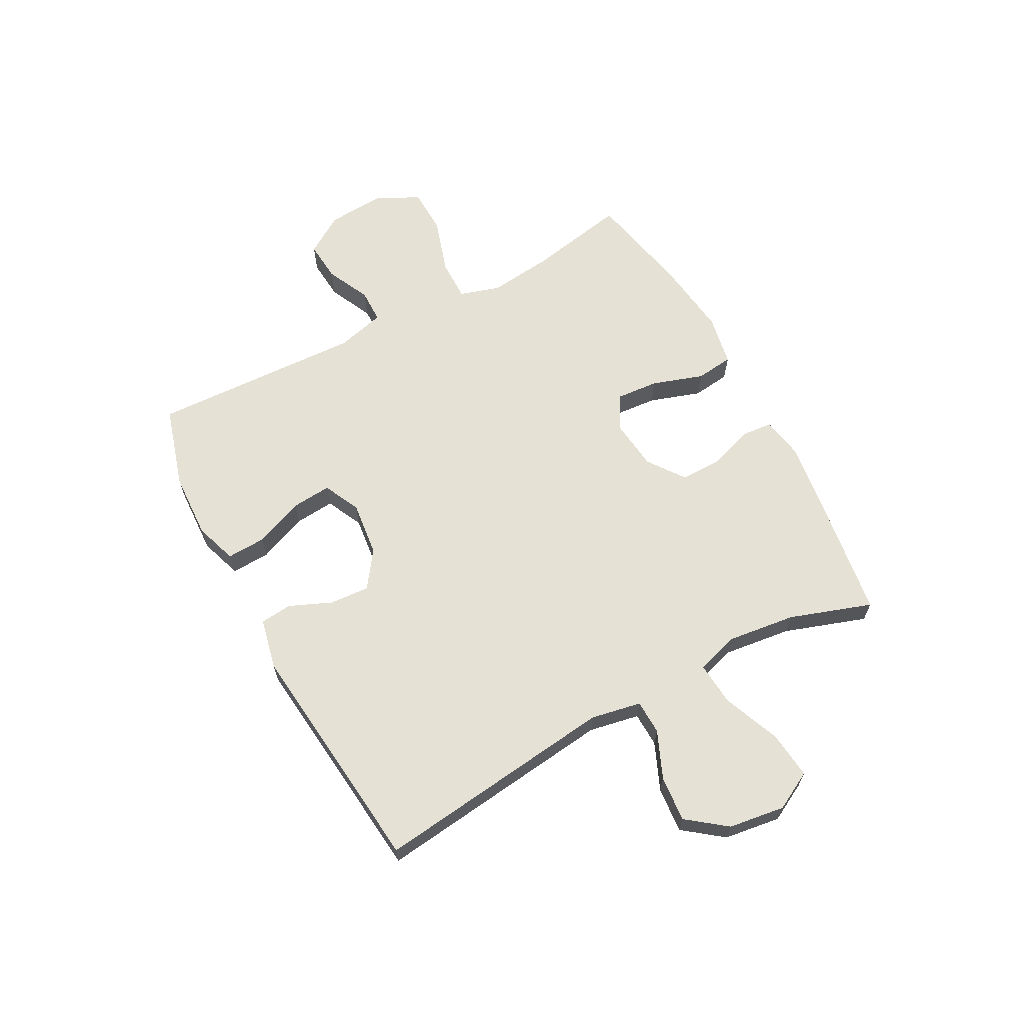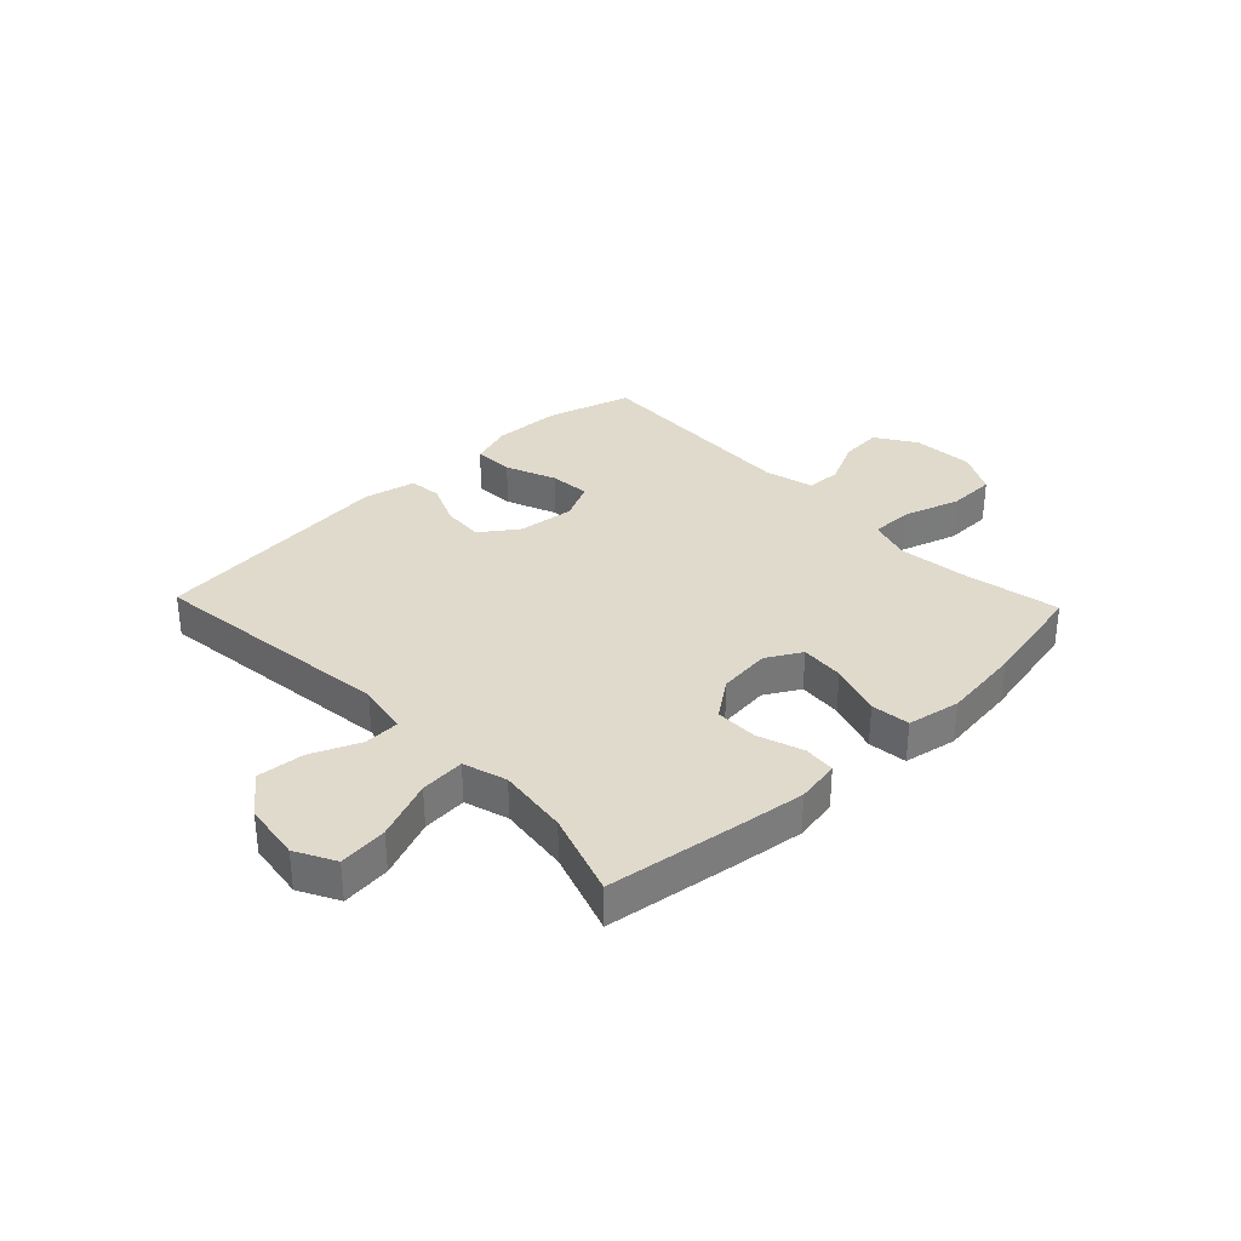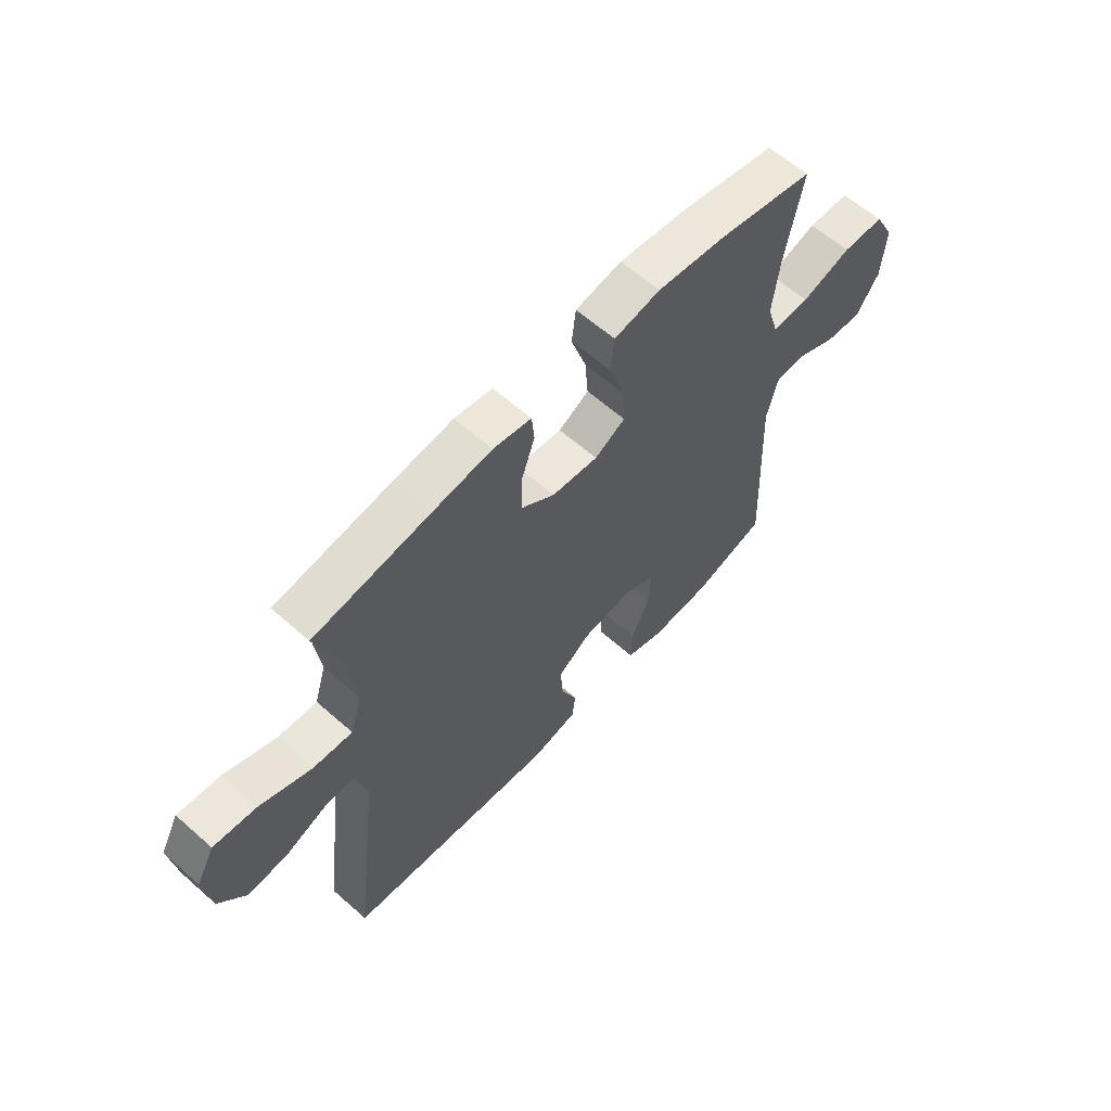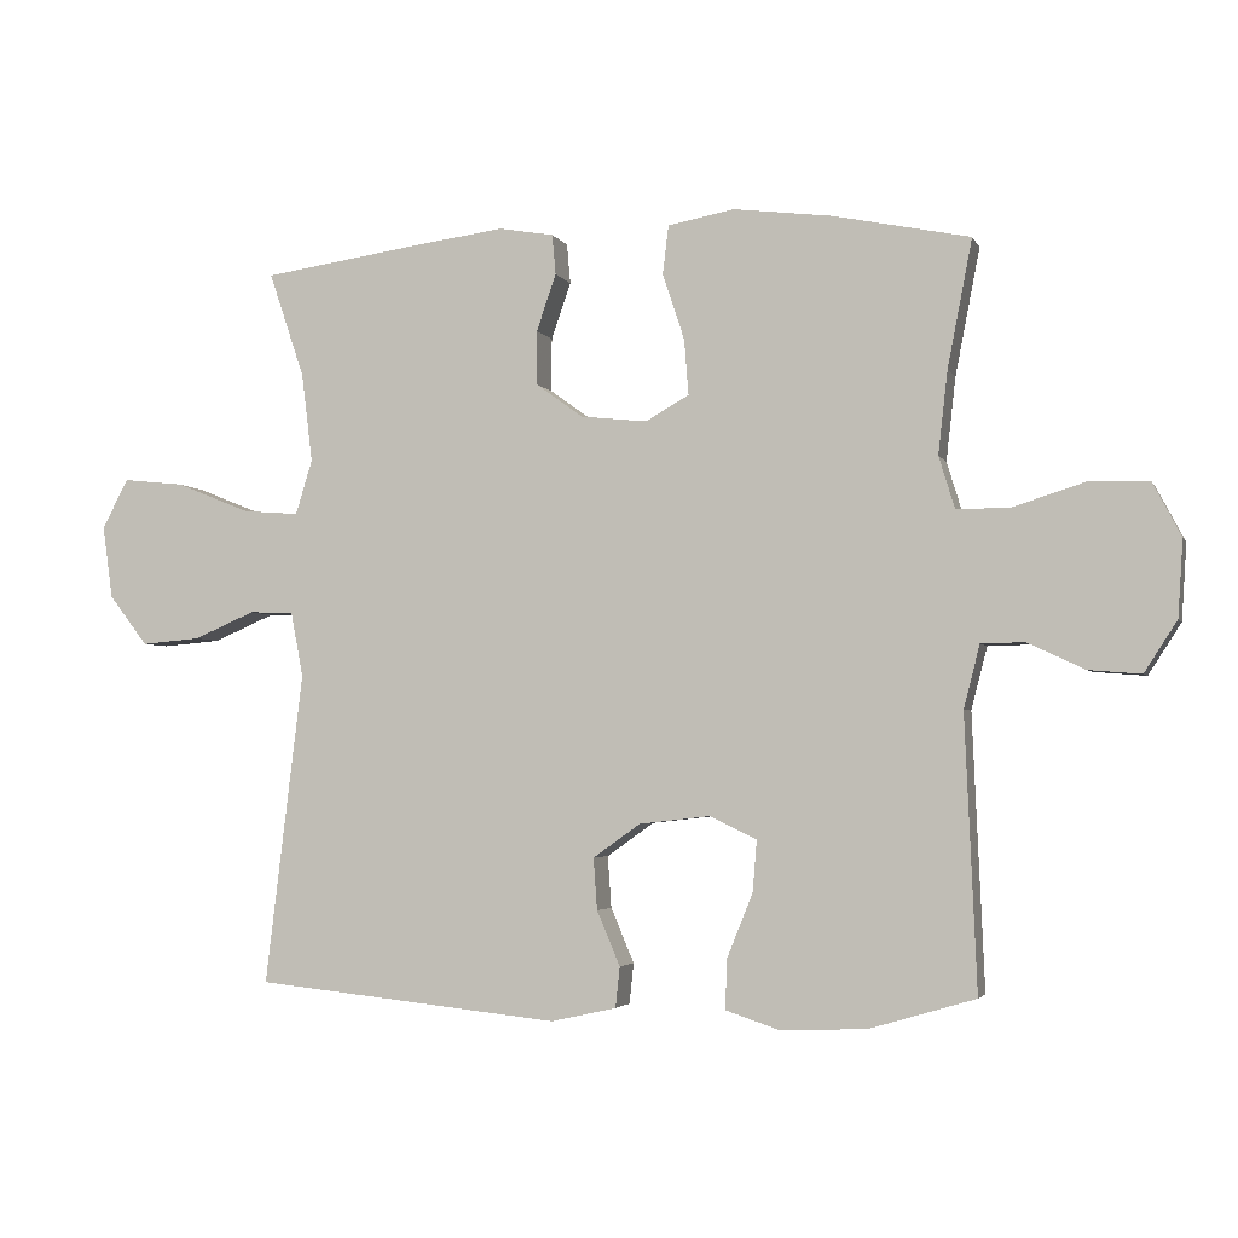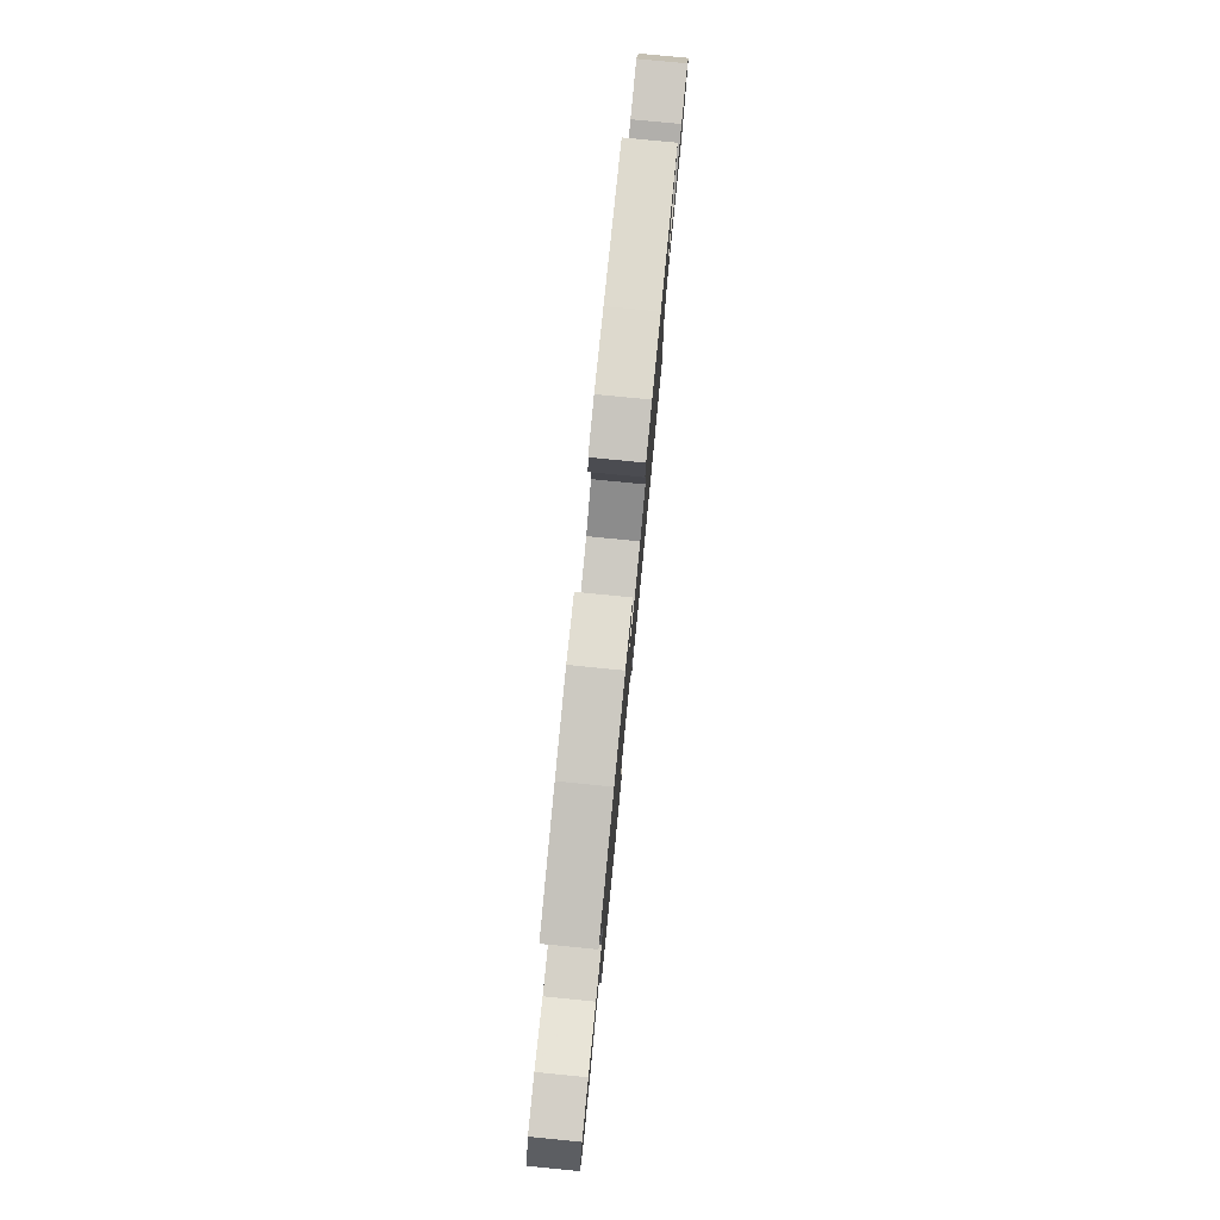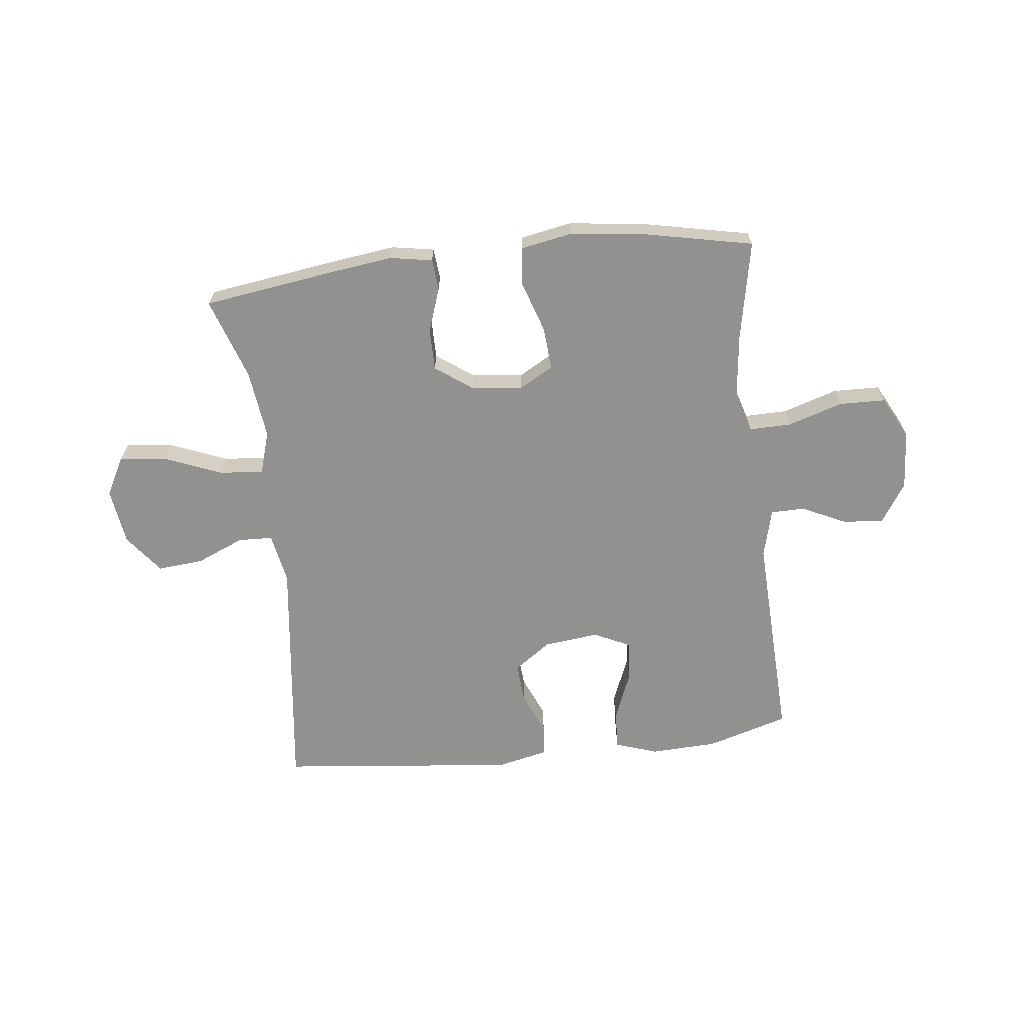
<metadata>
{"format":"obj","ext":"obj","renderer":"f3d","projection":"perspective","resolution":1024,"background":"white","views":[{"elev":64.4,"azim":-118.2,"up":"+Y"},{"elev":33.1,"azim":-43.7,"up":"+Y"},{"elev":61.0,"azim":-48.0,"up":"+Z"},{"elev":-3.3,"azim":15.8,"up":"+Z"},{"elev":79.6,"azim":95.6,"up":"+Z"},{"elev":-65.9,"azim":6.5,"up":"+Y"}]}
</metadata>
<code>
v 0.5 0.07 -0.5
v 0.355 0.07 -0.543
v 0.237 0.07 -0.548
v 0.162 0.07 -0.523
v 0.165 0.07 -0.454
v 0.2 0.07 -0.367
v 0.206 0.07 -0.296
v 0.141 0.07 -0.265
v 0.044 0.07 -0.276
v -0.021 0.07 -0.322
v -0.016 0.07 -0.393
v 0.016 0.07 -0.468
v 0.01 0.07 -0.524
v -0.08 0.07 -0.544
v -0.5 0.07 -0.5
v -0.448 0.07 -0.071
v -0.465 0.07 0.018
v -0.526 0.07 0.02
v -0.61 0.07 -0.016
v -0.691 0.07 -0.023
v -0.744 0.07 0.046
v -0.758 0.07 0.146
v -0.722 0.07 0.214
v -0.638 0.07 0.205
v -0.536 0.07 0.164
v -0.459 0.07 0.158
v -0.436 0.07 0.233
v -0.451 0.07 0.355
v -0.5 0.07 0.5
v -0.271 0.07 0.533
v -0.156 0.07 0.548
v -0.081 0.07 0.535
v -0.076 0.07 0.48
v -0.103 0.07 0.402
v -0.103 0.07 0.328
v -0.038 0.07 0.281
v 0.053 0.07 0.271
v 0.113 0.07 0.305
v 0.107 0.07 0.381
v 0.077 0.07 0.472
v 0.085 0.07 0.539
v 0.176 0.07 0.556
v 0.312 0.07 0.539
v 0.5 0.07 0.5
v 0.466 0.07 0.325
v 0.453 0.07 0.211
v 0.475 0.07 0.139
v 0.549 0.07 0.14
v 0.647 0.07 0.171
v 0.729 0.07 0.169
v 0.768 0.07 0.095
v 0.761 0.07 -0.01
v 0.716 0.07 -0.08
v 0.644 0.07 -0.074
v 0.566 0.07 -0.037
v 0.506 0.07 -0.038
v 0.484 0.07 -0.124
v 0.5 0 -0.5
v 0.355 0 -0.543
v 0.237 0 -0.548
v 0.162 0 -0.523
v 0.165 0 -0.454
v 0.2 0 -0.367
v 0.206 0 -0.296
v 0.141 0 -0.265
v 0.044 0 -0.276
v -0.021 0 -0.322
v -0.016 0 -0.393
v 0.016 0 -0.468
v 0.01 0 -0.524
v -0.08 0 -0.544
v -0.5 0 -0.5
v -0.448 0 -0.071
v -0.465 0 0.018
v -0.526 0 0.02
v -0.61 0 -0.016
v -0.691 0 -0.023
v -0.744 0 0.046
v -0.758 0 0.146
v -0.722 0 0.214
v -0.638 0 0.205
v -0.536 0 0.164
v -0.459 0 0.158
v -0.436 0 0.233
v -0.451 0 0.355
v -0.5 0 0.5
v -0.271 0 0.533
v -0.156 0 0.548
v -0.081 0 0.535
v -0.076 0 0.48
v -0.103 0 0.402
v -0.103 0 0.328
v -0.038 0 0.281
v 0.053 0 0.271
v 0.113 0 0.305
v 0.107 0 0.381
v 0.077 0 0.472
v 0.085 0 0.539
v 0.176 0 0.556
v 0.312 0 0.539
v 0.5 0 0.5
v 0.466 0 0.325
v 0.453 0 0.211
v 0.475 0 0.139
v 0.549 0 0.14
v 0.647 0 0.171
v 0.729 0 0.169
v 0.768 0 0.095
v 0.761 0 -0.01
v 0.716 0 -0.08
v 0.644 0 -0.074
v 0.566 0 -0.037
v 0.506 0 -0.038
v 0.484 0 -0.124
f 52 53 54 55
f 52 55 56
f 51 52 56
f 48 49 50 51
f 47 48 51 56
f 46 47 56 57
f 42 43 44 45
f 42 45 46
f 39 40 41 42
f 38 39 42 46
f 37 38 46 57
f 31 32 33 34
f 31 34 35
f 28 29 30 31
f 27 28 31 35
f 26 27 35 36
f 22 23 24 25
f 22 25 26
f 21 22 26
f 18 19 20 21
f 17 18 21 26
f 16 17 26 36
f 11 12 13 14
f 10 11 14 15
f 9 10 15 16
f 3 4 5 6
f 3 6 7
f 2 3 7
f 1 2 7
f 57 1 7
f 37 57 7 8
f 16 36 37
f 8 9 16 37
f 112 111 110 109
f 113 112 109
f 113 109 108
f 108 107 106 105
f 113 108 105 104
f 114 113 104 103
f 102 101 100 99
f 103 102 99
f 99 98 97 96
f 103 99 96 95
f 114 103 95 94
f 91 90 89 88
f 92 91 88
f 88 87 86 85
f 92 88 85 84
f 93 92 84 83
f 82 81 80 79
f 83 82 79
f 83 79 78
f 78 77 76 75
f 83 78 75 74
f 93 83 74 73
f 71 70 69 68
f 72 71 68 67
f 73 72 67 66
f 63 62 61 60
f 64 63 60
f 64 60 59
f 64 59 58
f 64 58 114
f 65 64 114 94
f 94 93 73
f 94 73 66 65
f 1 58 59 2
f 2 59 60 3
f 3 60 61 4
f 4 61 62 5
f 5 62 63 6
f 6 63 64 7
f 7 64 65 8
f 8 65 66 9
f 9 66 67 10
f 10 67 68 11
f 11 68 69 12
f 12 69 70 13
f 13 70 71 14
f 14 71 72 15
f 15 72 73 16
f 16 73 74 17
f 17 74 75 18
f 18 75 76 19
f 19 76 77 20
f 20 77 78 21
f 21 78 79 22
f 22 79 80 23
f 23 80 81 24
f 24 81 82 25
f 25 82 83 26
f 26 83 84 27
f 27 84 85 28
f 28 85 86 29
f 29 86 87 30
f 30 87 88 31
f 31 88 89 32
f 32 89 90 33
f 33 90 91 34
f 34 91 92 35
f 35 92 93 36
f 36 93 94 37
f 37 94 95 38
f 38 95 96 39
f 39 96 97 40
f 40 97 98 41
f 41 98 99 42
f 42 99 100 43
f 43 100 101 44
f 44 101 102 45
f 45 102 103 46
f 46 103 104 47
f 47 104 105 48
f 48 105 106 49
f 49 106 107 50
f 50 107 108 51
f 51 108 109 52
f 52 109 110 53
f 53 110 111 54
f 54 111 112 55
f 55 112 113 56
f 56 113 114 57
f 57 114 58 1

</code>
